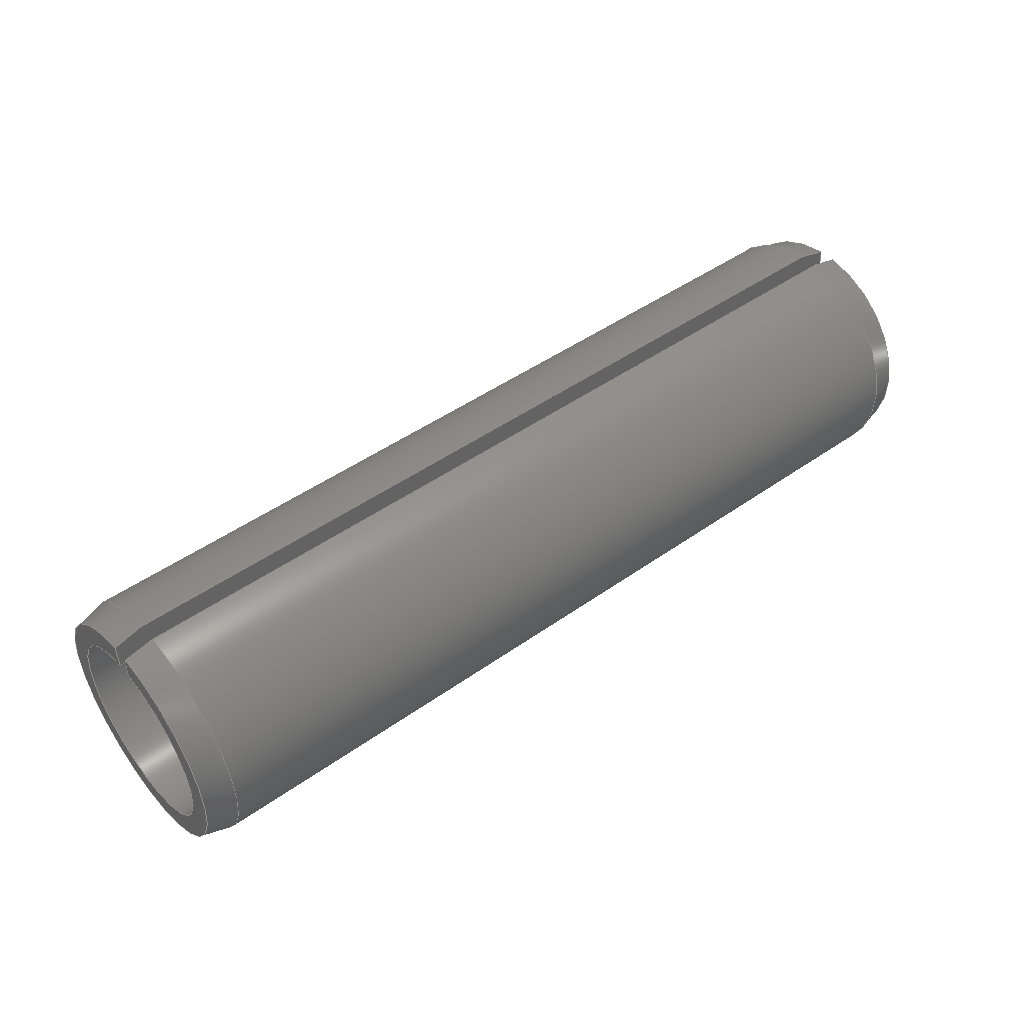
<metadata>
{"format":"step","ext":"step","renderer":"f3d","projection":"perspective","resolution":1024,"background":"white","views":[{"elev":46.6,"azim":141.0,"up":"+Z"}]}
</metadata>
<code>
ISO-10303-21;
DATA;
#1 = DIRECTION ( 'NONE',  ( 0, 0.07846, 0.9969 ) ) ;
#2 = CARTESIAN_POINT ( 'NONE',  ( 22, 0, 0 ) ) ;
#3 = LINE ( 'NONE', #128, #190 ) ;
#4 = LINE ( 'NONE', #189, #176 ) ;
#5 = DIRECTION ( 'NONE',  ( -1, -0, -0 ) ) ;
#6 = AXIS2_PLACEMENT_3D ( 'NONE', #214, #71, #69 ) ;
#7 = DATE_AND_TIME ( #127, #31 ) ;
#8 = CARTESIAN_POINT ( 'NONE',  ( 22, 0, 0 ) ) ;
#9 = PERSON_AND_ORGANIZATION_ROLE ( 'creator' ) ;
#10 = EDGE_CURVE ( 'NONE', #324, #259, #126, .T. ) ;
#11 = PERSON_AND_ORGANIZATION_ROLE ( 'design_supplier' ) ;
#12 = PRODUCT_DEFINITION_FORMATION_WITH_SPECIFIED_SOURCE ( 'ANY', '', #167, .NOT_KNOWN. ) ;
#13 = AXIS2_PLACEMENT_3D ( 'NONE', #235, #157, #77 ) ;
#14 = DATE_TIME_ROLE ( 'creation_date' ) ;
#15 = EDGE_CURVE ( 'NONE', #215, #240, #226, .T. ) ;
#16 = CYLINDRICAL_SURFACE ( 'NONE', #195, 3 ) ;
#17 = LINE ( 'NONE', #265, #236 ) ;
#18 = ORIENTED_EDGE ( 'NONE', *, *, #314, .F. ) ;
#19 = EDGE_CURVE ( 'NONE', #44, #74, #120, .T. ) ;
#20 = DIRECTION ( 'NONE',  ( 0, 0, 1 ) ) ;
#21 = PERSON_AND_ORGANIZATION ( #197, #23 ) ;
#22 = CARTESIAN_POINT ( 'NONE',  ( 0, 0, 0 ) ) ;
#23 = ORGANIZATION ( 'UNSPECIFIED', 'UNSPECIFIED', '' ) ;
#24 = VECTOR ( 'NONE', #216, 1000 ) ;
#25 = VERTEX_POINT ( 'NONE', #33 ) ;
#26 = CARTESIAN_POINT ( 'NONE',  ( 0, 2.812, 0 ) ) ;
#27 = DIRECTION ( 'NONE',  ( -1, -0, -0 ) ) ;
#28 = CARTESIAN_POINT ( 'NONE',  ( 21.3, 0.2354, 2.991 ) ) ;
#29 = ORIENTED_EDGE ( 'NONE', *, *, #146, .T. ) ;
#30 = CARTESIAN_POINT ( 'NONE',  ( -9.525, 0, 0 ) ) ;
#31 = LOCAL_TIME ( 19, 59, 43, #125 ) ;
#32 = SHAPE_DEFINITION_REPRESENTATION ( #204, #117 ) ;
#33 = CARTESIAN_POINT ( 'NONE',  ( 0, -0.2207, 2.804 ) ) ;
#34 = EDGE_CURVE ( 'NONE', #44, #25, #300, .T. ) ;
#35 = CARTESIAN_POINT ( 'NONE',  ( 22, 0, 0 ) ) ;
#36 = VECTOR ( 'NONE', #1, 1000 ) ;
#37 = ORIENTED_EDGE ( 'NONE', *, *, #217, .F. ) ;
#38 = DIRECTION ( 'NONE',  ( 0, 0, 1 ) ) ;
#39 = ORIENTED_EDGE ( 'NONE', *, *, #34, .T. ) ;
#40 = LINE ( 'NONE', #138, #106 ) ;
#41 = CARTESIAN_POINT ( 'NONE',  ( 0.7, 0, 0 ) ) ;
#42 = DIRECTION ( 'NONE',  ( -0.9659, -0.0203, -0.2579 ) ) ;
#43 = DIRECTION ( 'NONE',  ( 0, 0.07846, -0.9969 ) ) ;
#44 = VERTEX_POINT ( 'NONE', #102 ) ;
#45 = EDGE_CURVE ( 'NONE', #240, #124, #319, .T. ) ;
#46 = APPROVAL_ROLE ( '' ) ;
#47 = ORIENTED_EDGE ( 'NONE', *, *, #217, .T. ) ;
#48 = PERSON_AND_ORGANIZATION_ROLE ( 'classification_officer' ) ;
#49 = AXIS2_PLACEMENT_3D ( 'NONE', #207, #27, #58 ) ;
#50 = DESIGN_CONTEXT ( 'detailed design', #196, 'design' ) ;
#51 = AXIS2_PLACEMENT_3D ( 'NONE', #35, #114, #136 ) ;
#52 = COORDINATED_UNIVERSAL_TIME_OFFSET ( 3, 0, .AHEAD. ) ;
#53 = EDGE_CURVE ( 'NONE', #75, #206, #129, .T. ) ;
#54 = EDGE_LOOP ( 'NONE', ( #298, #227, #175, #211 ) ) ;
#55 = CONICAL_SURFACE ( 'NONE', #148, 3, 0.2617 ) ;
#56 = VECTOR ( 'NONE', #228, 1000 ) ;
#57 = ORIENTED_EDGE ( 'NONE', *, *, #34, .F. ) ;
#58 = DIRECTION ( 'NONE',  ( 0, 0, 1 ) ) ;
#59 = CALENDAR_DATE ( 2018, 13, 7 ) ;
#60 = PLANE ( 'NONE',  #231 ) ;
#61 = DIRECTION ( 'NONE',  ( -0.9659, 0.0203, -0.2579 ) ) ;
#62 = PLANE ( 'NONE',  #205 ) ;
#63 = AXIS2_PLACEMENT_3D ( 'NONE', #41, #192, #277 ) ;
#64 = FACE_OUTER_BOUND ( 'NONE', #198, .T. ) ;
#65 = APPROVAL_PERSON_ORGANIZATION ( #301, #72, #249 ) ;
#66 = CARTESIAN_POINT ( 'NONE',  ( 21.3, -0.2354, 2.991 ) ) ;
#67 = PERSON_AND_ORGANIZATION ( #197, #23 ) ;
#68 = ORIENTED_EDGE ( 'NONE', *, *, #53, .T. ) ;
#69 = DIRECTION ( 'NONE',  ( 1, 0, 0 ) ) ;
#70 = DATE_AND_TIME ( #121, #280 ) ;
#71 = DIRECTION ( 'NONE',  ( 0, 0, 1 ) ) ;
#72 = APPROVAL ( #253, 'UNSPECIFIED' ) ;
#73 = ORIENTED_EDGE ( 'NONE', *, *, #230, .F. ) ;
#74 = VERTEX_POINT ( 'NONE', #268 ) ;
#75 = VERTEX_POINT ( 'NONE', #234 ) ;
#76 = ORIENTED_EDGE ( 'NONE', *, *, #325, .F. ) ;
#77 = DIRECTION ( 'NONE',  ( 0, 0, 1 ) ) ;
#78 = DIRECTION ( 'NONE',  ( 0, 0, 1 ) ) ;
#79 = ORIENTED_EDGE ( 'NONE', *, *, #94, .F. ) ;
#80 = DIRECTION ( 'NONE',  ( 0, 0.07846, 0.9969 ) ) ;
#81 = DIRECTION ( 'NONE',  ( 0, 0, 1 ) ) ;
#82 =( LENGTH_UNIT ( ) NAMED_UNIT ( * ) SI_UNIT ( .MILLI., .METRE. ) );
#83 = FACE_OUTER_BOUND ( 'NONE', #54, .T. ) ;
#84 = LINE ( 'NONE', #109, #24 ) ;
#85 = DIRECTION ( 'NONE',  ( 0, -0.9969, -0.07846 ) ) ;
#86 = AXIS2_PLACEMENT_3D ( 'NONE', #186, #85, #43 ) ;
#87 = CARTESIAN_POINT ( 'NONE',  ( 32.5, 0, 0 ) ) ;
#88 = CIRCLE ( 'NONE', #51, 2.25 ) ;
#89 = APPROVAL_ROLE ( '' ) ;
#90 = ORIENTED_EDGE ( 'NONE', *, *, #266, .F. ) ;
#91 = PERSON_AND_ORGANIZATION_ROLE ( 'creator' ) ;
#92 = AXIS2_PLACEMENT_3D ( 'NONE', #161, #5, #81 ) ;
#93 = VERTEX_POINT ( 'NONE', #262 ) ;
#94 = EDGE_CURVE ( 'NONE', #75, #44, #276, .T. ) ;
#95 = AXIS2_PLACEMENT_3D ( 'NONE', #315, #155, #264 ) ;
#96 = EDGE_LOOP ( 'NONE', ( #18, #76, #123, #145 ) ) ;
#97 = EDGE_LOOP ( 'NONE', ( #90, #184, #173, #171 ) ) ;
#98 = FACE_OUTER_BOUND ( 'NONE', #99, .T. ) ;
#99 = EDGE_LOOP ( 'NONE', ( #39, #73, #185, #288, #159, #295 ) ) ;
#100 = CARTESIAN_POINT ( 'NONE',  ( 0, 0, 0 ) ) ;
#101 = FACE_OUTER_BOUND ( 'NONE', #241, .T. ) ;
#102 = CARTESIAN_POINT ( 'NONE',  ( 0, -0.1765, 2.243 ) ) ;
#103 = EDGE_LOOP ( 'NONE', ( #29, #104, #115, #113, #341, #169 ) ) ;
#104 = ORIENTED_EDGE ( 'NONE', *, *, #255, .T. ) ;
#105 = ORIENTED_EDGE ( 'NONE', *, *, #45, .T. ) ;
#106 = VECTOR ( 'NONE', #160, 1000 ) ;
#107 = CARTESIAN_POINT ( 'NONE',  ( 0.7, -0.2354, 2.991 ) ) ;
#108 = CC_DESIGN_PERSON_AND_ORGANIZATION_ASSIGNMENT ( #149, #168, ( #167 ) ) ;
#109 = CARTESIAN_POINT ( 'NONE',  ( 32.5, 0, 0 ) ) ;
#110 = ORIENTED_EDGE ( 'NONE', *, *, #222, .F. ) ;
#111 = DIRECTION ( 'NONE',  ( 1, 0, 0 ) ) ;
#112 = CARTESIAN_POINT ( 'NONE',  ( 22, 0.2207, 2.804 ) ) ;
#113 = ORIENTED_EDGE ( 'NONE', *, *, #272, .T. ) ;
#114 = DIRECTION ( 'NONE',  ( -1, -0, -0 ) ) ;
#115 = ORIENTED_EDGE ( 'NONE', *, *, #266, .T. ) ;
#116 = APPROVAL ( #279, 'UNSPECIFIED' ) ;
#117 = ADVANCED_BREP_SHAPE_REPRESENTATION ( 'Spring Pin ISO 13337 - 6 x 22 - St_Spring Pin ISO 13337 - 6 x 22 - St_sldprt', ( #344, #6 ), #271 ) ;
#118 = CIRCLE ( 'NONE', #13, 3 ) ;
#119 = ADVANCED_FACE ( 'NONE', ( #330 ), #62, .T. ) ;
#120 = LINE ( 'NONE', #281, #56 ) ;
#121 = CALENDAR_DATE ( 2018, 13, 7 ) ;
#122 = PERSON_AND_ORGANIZATION ( #197, #23 ) ;
#123 = ORIENTED_EDGE ( 'NONE', *, *, #233, .F. ) ;
#124 = VERTEX_POINT ( 'NONE', #107 ) ;
#125 = COORDINATED_UNIVERSAL_TIME_OFFSET ( 3, 0, .AHEAD. ) ;
#126 = CIRCLE ( 'NONE', #303, 2.812 ) ;
#127 = CALENDAR_DATE ( 2018, 13, 7 ) ;
#128 = CARTESIAN_POINT ( 'NONE',  ( -10.5, 0, 0 ) ) ;
#129 = LINE ( 'NONE', #100, #150 ) ;
#130 = DIRECTION ( 'NONE',  ( -1, -0, -0 ) ) ;
#131 = CARTESIAN_POINT ( 'NONE',  ( 0, 0, 0 ) ) ;
#132 = LOCAL_TIME ( 19, 59, 43, #52 ) ;
#133 = ADVANCED_FACE ( 'NONE', ( #101 ), #60, .F. ) ;
#134 = CONICAL_SURFACE ( 'NONE', #63, 3, 0.2617 ) ;
#135 = PRODUCT_RELATED_PRODUCT_CATEGORY ( 'detail', '', ( #167 ) ) ;
#136 = DIRECTION ( 'NONE',  ( 0, 0, 1 ) ) ;
#137 = DIRECTION ( 'NONE',  ( -1, -0, -0 ) ) ;
#138 = CARTESIAN_POINT ( 'NONE',  ( 0.7, 0, -3 ) ) ;
#139 = APPROVAL_STATUS ( 'not_yet_approved' ) ;
#140 = CC_DESIGN_SECURITY_CLASSIFICATION ( #188, ( #12 ) ) ;
#141 = CLOSED_SHELL ( 'NONE', ( #257, #133, #225, #213, #323, #239, #302, #246, #119 ) ) ;
#142 = LINE ( 'NONE', #87, #191 ) ;
#143 = FACE_OUTER_BOUND ( 'NONE', #97, .T. ) ;
#144 = AXIS2_PLACEMENT_3D ( 'NONE', #203, #284, #177 ) ;
#145 = ORIENTED_EDGE ( 'NONE', *, *, #274, .T. ) ;
#146 = EDGE_CURVE ( 'NONE', #75, #154, #326, .T. ) ;
#147 = ORIENTED_EDGE ( 'NONE', *, *, #222, .T. ) ;
#148 = AXIS2_PLACEMENT_3D ( 'NONE', #317, #111, #296 ) ;
#149 = PERSON_AND_ORGANIZATION ( #197, #23 ) ;
#150 = VECTOR ( 'NONE', #80, 1000 ) ;
#151 = CARTESIAN_POINT ( 'NONE',  ( 22, 0, 0 ) ) ;
#152 = DIRECTION ( 'NONE',  ( 0, 0, -1 ) ) ;
#153 = VECTOR ( 'NONE', #238, 1000 ) ;
#154 = VERTEX_POINT ( 'NONE', #178 ) ;
#155 = DIRECTION ( 'NONE',  ( -1, 0, -0 ) ) ;
#156 = DATE_AND_TIME ( #59, #327 ) ;
#157 = DIRECTION ( 'NONE',  ( -1, -0, -0 ) ) ;
#158 = VECTOR ( 'NONE', #337, 1000 ) ;
#159 = ORIENTED_EDGE ( 'NONE', *, *, #305, .F. ) ;
#160 = DIRECTION ( 'NONE',  ( 0.9659, 0, -0.2587 ) ) ;
#161 = CARTESIAN_POINT ( 'NONE',  ( 0, 0, 0 ) ) ;
#162 = DIRECTION ( 'NONE',  ( 0, 0, 1 ) ) ;
#163 = ORIENTED_EDGE ( 'NONE', *, *, #252, .F. ) ;
#164 = APPROVAL_DATE_TIME ( #70, #166 ) ;
#165 = APPLICATION_PROTOCOL_DEFINITION ( 'international standard', 'config_control_design', 1994, #196 ) ;
#166 = APPROVAL ( #139, 'UNSPECIFIED' ) ;
#167 = PRODUCT ( 'Spring Pin ISO 13337 - 6 x 22 - St_Spring Pin ISO 13337 - 6 x 22 - St_sldprt', 'Spring Pin ISO 13337 - 6 x 22 - St_Spring Pin ISO 13337 - 6 x 22 - St_sldprt', '', ( #223 ) ) ;
#168 = PERSON_AND_ORGANIZATION_ROLE ( 'design_owner' ) ;
#169 = ORIENTED_EDGE ( 'NONE', *, *, #53, .F. ) ;
#170 = ORIENTED_EDGE ( 'NONE', *, *, #146, .F. ) ;
#171 = ORIENTED_EDGE ( 'NONE', *, *, #15, .F. ) ;
#172 = PRODUCT_DEFINITION ( 'UNKNOWN', '', #12, #50 ) ;
#173 = ORIENTED_EDGE ( 'NONE', *, *, #294, .T. ) ;
#174 = CALENDAR_DATE ( 2018, 13, 7 ) ;
#175 = ORIENTED_EDGE ( 'NONE', *, *, #305, .T. ) ;
#176 = VECTOR ( 'NONE', #137, 1000 ) ;
#177 = DIRECTION ( 'NONE',  ( 0, 0, 1 ) ) ;
#178 = CARTESIAN_POINT ( 'NONE',  ( 22, 0.1765, 2.243 ) ) ;
#179 = CC_DESIGN_DATE_AND_TIME_ASSIGNMENT ( #7, #14, ( #172 ) ) ;
#180 = CARTESIAN_POINT ( 'NONE',  ( 0, 0, 0 ) ) ;
#181 = PLANE ( 'NONE',  #95 ) ;
#182 = DATE_AND_TIME ( #212, #132 ) ;
#183 = DIRECTION ( 'NONE',  ( 0, 0, 1 ) ) ;
#184 = ORIENTED_EDGE ( 'NONE', *, *, #10, .T. ) ;
#185 = ORIENTED_EDGE ( 'NONE', *, *, #45, .F. ) ;
#186 = CARTESIAN_POINT ( 'NONE',  ( 22, 0, 0 ) ) ;
#187 = ORIENTED_EDGE ( 'NONE', *, *, #15, .T. ) ;
#188 = SECURITY_CLASSIFICATION ( '', '', #221 ) ;
#189 = CARTESIAN_POINT ( 'NONE',  ( -9.525, 0.2354, 2.991 ) ) ;
#190 = VECTOR ( 'NONE', #61, 1000 ) ;
#191 = VECTOR ( 'NONE', #218, 1000 ) ;
#192 = DIRECTION ( 'NONE',  ( 1, 0, 0 ) ) ;
#193 = AXIS2_PLACEMENT_3D ( 'NONE', #131, #307, #183 ) ;
#194 = APPROVAL_DATE_TIME ( #156, #72 ) ;
#195 = AXIS2_PLACEMENT_3D ( 'NONE', #30, #289, #243 ) ;
#196 = APPLICATION_CONTEXT ( 'configuration controlled 3d designs of mechanical parts and assemblies' ) ;
#197 = PERSON ( 'UNSPECIFIED', 'UNSPECIFIED', 'UNSPECIFIED', ('UNSPECIFIED'), ('UNSPECIFIED'), ('UNSPECIFIED') ) ;
#198 = EDGE_LOOP ( 'NONE', ( #170, #306, #267, #163 ) ) ;
#199 = VERTEX_POINT ( 'NONE', #310 ) ;
#200 = CIRCLE ( 'NONE', #312, 3 ) ;
#201 = COORDINATED_UNIVERSAL_TIME_OFFSET ( 3, 0, .AHEAD. ) ;
#202 = CC_DESIGN_PERSON_AND_ORGANIZATION_ASSIGNMENT ( #122, #48, ( #188 ) ) ;
#203 = CARTESIAN_POINT ( 'NONE',  ( 21.3, 0, 0 ) ) ;
#204 = PRODUCT_DEFINITION_SHAPE ( 'NONE', 'NONE',  #172 ) ;
#205 = AXIS2_PLACEMENT_3D ( 'NONE', #263, #285, #313 ) ;
#206 = VERTEX_POINT ( 'NONE', #292 ) ;
#207 = CARTESIAN_POINT ( 'NONE',  ( -9.525, 0, 0 ) ) ;
#208 = APPROVAL_PERSON_ORGANIZATION ( #67, #166, #46 ) ;
#209 = CARTESIAN_POINT ( 'NONE',  ( -9.525, -0.2354, 2.991 ) ) ;
#210 = CARTESIAN_POINT ( 'NONE',  ( 0.7, 0.2354, 2.991 ) ) ;
#211 = ORIENTED_EDGE ( 'NONE', *, *, #10, .F. ) ;
#212 = CALENDAR_DATE ( 2018, 13, 7 ) ;
#213 = ADVANCED_FACE ( 'NONE', ( #83 ), #181, .F. ) ;
#214 = CARTESIAN_POINT ( 'NONE',  ( 0, 0, 0 ) ) ;
#215 = VERTEX_POINT ( 'NONE', #28 ) ;
#216 = DIRECTION ( 'NONE',  ( -0.9659, 0.0203, 0.2579 ) ) ;
#217 = EDGE_CURVE ( 'NONE', #199, #25, #308, .T. ) ;
#218 = DIRECTION ( 'NONE',  ( -0.9659, -0.0203, 0.2579 ) ) ;
#219 = CC_DESIGN_APPROVAL ( #116, ( #188 ) ) ;
#220 = DATE_AND_TIME ( #174, #248 ) ;
#221 = SECURITY_CLASSIFICATION_LEVEL ( 'unclassified' ) ;
#222 = EDGE_CURVE ( 'NONE', #93, #124, #118, .T. ) ;
#223 = MECHANICAL_CONTEXT ( 'NONE', #251, 'mechanical' ) ;
#224 = CC_DESIGN_DATE_AND_TIME_ASSIGNMENT ( #182, #254, ( #188 ) ) ;
#225 = ADVANCED_FACE ( 'NONE', ( #64 ), #261, .F. ) ;
#226 = CIRCLE ( 'NONE', #144, 3 ) ;
#227 = ORIENTED_EDGE ( 'NONE', *, *, #252, .T. ) ;
#228 = DIRECTION ( 'NONE',  ( 1, 0, 0 ) ) ;
#229 = PERSON_AND_ORGANIZATION ( #197, #23 ) ;
#230 = EDGE_CURVE ( 'NONE', #124, #25, #3, .T. ) ;
#231 = AXIS2_PLACEMENT_3D ( 'NONE', #26, #287, #152 ) ;
#232 = VERTEX_POINT ( 'NONE', #210 ) ;
#233 = EDGE_CURVE ( 'NONE', #232, #206, #17, .T. ) ;
#234 = CARTESIAN_POINT ( 'NONE',  ( 0, 0.1765, 2.243 ) ) ;
#235 = CARTESIAN_POINT ( 'NONE',  ( 0.7, 0, 0 ) ) ;
#236 = VECTOR ( 'NONE', #42, 1000 ) ;
#237 = DIRECTION ( 'NONE',  ( -1, -0, -0 ) ) ;
#238 = DIRECTION ( 'NONE',  ( 0, -0.07846, 0.9969 ) ) ;
#239 = ADVANCED_FACE ( 'NONE', ( #245 ), #16, .T. ) ;
#240 = VERTEX_POINT ( 'NONE', #66 ) ;
#241 = EDGE_LOOP ( 'NONE', ( #68, #340, #47, #57, #79 ) ) ;
#242 =( NAMED_UNIT ( * ) PLANE_ANGLE_UNIT ( ) SI_UNIT ( $, .RADIAN. ) );
#243 = DIRECTION ( 'NONE',  ( 0, 0, 1 ) ) ;
#244 = CC_DESIGN_PERSON_AND_ORGANIZATION_ASSIGNMENT ( #270, #11, ( #12 ) ) ;
#245 = FACE_OUTER_BOUND ( 'NONE', #331, .T. ) ;
#246 = ADVANCED_FACE ( 'NONE', ( #98 ), #293, .F. ) ;
#247 = CARTESIAN_POINT ( 'NONE',  ( 0.7, 0, 0 ) ) ;
#248 = LOCAL_TIME ( 19, 59, 43, #311 ) ;
#249 = APPROVAL_ROLE ( '' ) ;
#250 = LINE ( 'NONE', #320, #283 ) ;
#251 = APPLICATION_CONTEXT ( 'configuration controlled 3d designs of mechanical parts and assemblies' ) ;
#252 = EDGE_CURVE ( 'NONE', #154, #74, #88, .T. ) ;
#253 = APPROVAL_STATUS ( 'not_yet_approved' ) ;
#254 = DATE_TIME_ROLE ( 'classification_date' ) ;
#255 = EDGE_CURVE ( 'NONE', #154, #324, #304, .T. ) ;
#256 = AXIS2_PLACEMENT_3D ( 'NONE', #180, #237, #78 ) ;
#257 = ADVANCED_FACE ( 'NONE', ( #286 ), #55, .T. ) ;
#258 = PERSON_AND_ORGANIZATION ( #197, #23 ) ;
#259 = VERTEX_POINT ( 'NONE', #299 ) ;
#260 = CC_DESIGN_PERSON_AND_ORGANIZATION_ASSIGNMENT ( #258, #91, ( #12 ) ) ;
#261 = CYLINDRICAL_SURFACE ( 'NONE', #49, 2.25 ) ;
#262 = CARTESIAN_POINT ( 'NONE',  ( 0.7, 0, -3 ) ) ;
#263 = CARTESIAN_POINT ( 'NONE',  ( 22, 0, 0 ) ) ;
#264 = DIRECTION ( 'NONE',  ( -0, 0, 1 ) ) ;
#265 = CARTESIAN_POINT ( 'NONE',  ( -10.5, 0, 0 ) ) ;
#266 = EDGE_CURVE ( 'NONE', #324, #215, #84, .T. ) ;
#267 = ORIENTED_EDGE ( 'NONE', *, *, #19, .T. ) ;
#268 = CARTESIAN_POINT ( 'NONE',  ( 22, -0.1765, 2.243 ) ) ;
#269 = CC_DESIGN_PERSON_AND_ORGANIZATION_ASSIGNMENT ( #229, #9, ( #172 ) ) ;
#270 = PERSON_AND_ORGANIZATION ( #197, #23 ) ;
#271 =( GEOMETRIC_REPRESENTATION_CONTEXT ( 3 ) GLOBAL_UNCERTAINTY_ASSIGNED_CONTEXT ( ( #329 ) ) GLOBAL_UNIT_ASSIGNED_CONTEXT ( ( #82, #242, #273 ) ) REPRESENTATION_CONTEXT ( 'NONE', 'WORKASPACE' ) );
#272 = EDGE_CURVE ( 'NONE', #215, #232, #4, .T. ) ;
#273 =( NAMED_UNIT ( * ) SI_UNIT ( $, .STERADIAN. ) SOLID_ANGLE_UNIT ( ) );
#274 = EDGE_CURVE ( 'NONE', #232, #93, #200, .T. ) ;
#275 = DIRECTION ( 'NONE',  ( 0, -0.07846, 0.9969 ) ) ;
#276 = CIRCLE ( 'NONE', #193, 2.25 ) ;
#277 = DIRECTION ( 'NONE',  ( 0, 0, -1 ) ) ;
#278 = APPLICATION_PROTOCOL_DEFINITION ( 'international standard', 'config_control_design', 1994, #251 ) ;
#279 = APPROVAL_STATUS ( 'not_yet_approved' ) ;
#280 = LOCAL_TIME ( 19, 59, 43, #201 ) ;
#281 = CARTESIAN_POINT ( 'NONE',  ( -9.525, -0.1765, 2.243 ) ) ;
#282 = ORIENTED_EDGE ( 'NONE', *, *, #274, .F. ) ;
#283 = VECTOR ( 'NONE', #275, 1000 ) ;
#284 = DIRECTION ( 'NONE',  ( -1, -0, -0 ) ) ;
#285 = DIRECTION ( 'NONE',  ( 0, -0.9969, 0.07846 ) ) ;
#286 = FACE_OUTER_BOUND ( 'NONE', #309, .T. ) ;
#287 = DIRECTION ( 'NONE',  ( 1, 0, 0 ) ) ;
#288 = ORIENTED_EDGE ( 'NONE', *, *, #294, .F. ) ;
#289 = DIRECTION ( 'NONE',  ( -1, -0, -0 ) ) ;
#290 = APPROVAL_PERSON_ORGANIZATION ( #21, #116, #89 ) ;
#291 = CONICAL_SURFACE ( 'NONE', #328, 2.812, 0.2617 ) ;
#292 = CARTESIAN_POINT ( 'NONE',  ( 0, 0.2207, 2.804 ) ) ;
#293 = PLANE ( 'NONE',  #86 ) ;
#294 = EDGE_CURVE ( 'NONE', #259, #240, #142, .T. ) ;
#295 = ORIENTED_EDGE ( 'NONE', *, *, #19, .F. ) ;
#296 = DIRECTION ( 'NONE',  ( 0, 0, -1 ) ) ;
#297 = FACE_OUTER_BOUND ( 'NONE', #96, .T. ) ;
#298 = ORIENTED_EDGE ( 'NONE', *, *, #255, .F. ) ;
#299 = CARTESIAN_POINT ( 'NONE',  ( 22, -0.2207, 2.804 ) ) ;
#300 = LINE ( 'NONE', #22, #153 ) ;
#301 = PERSON_AND_ORGANIZATION ( #197, #23 ) ;
#302 = ADVANCED_FACE ( 'NONE', ( #297 ), #134, .T. ) ;
#303 = AXIS2_PLACEMENT_3D ( 'NONE', #151, #336, #20 ) ;
#304 = LINE ( 'NONE', #8, #36 ) ;
#305 = EDGE_CURVE ( 'NONE', #74, #259, #250, .T. ) ;
#306 = ORIENTED_EDGE ( 'NONE', *, *, #94, .T. ) ;
#307 = DIRECTION ( 'NONE',  ( -1, -0, -0 ) ) ;
#308 = CIRCLE ( 'NONE', #256, 2.812 ) ;
#309 = EDGE_LOOP ( 'NONE', ( #37, #321, #147, #316 ) ) ;
#310 = CARTESIAN_POINT ( 'NONE',  ( 0, 0, -2.812 ) ) ;
#311 = COORDINATED_UNIVERSAL_TIME_OFFSET ( 3, 0, .AHEAD. ) ;
#312 = AXIS2_PLACEMENT_3D ( 'NONE', #247, #318, #38 ) ;
#313 = DIRECTION ( 'NONE',  ( 0, -0.07846, -0.9969 ) ) ;
#314 = EDGE_CURVE ( 'NONE', #199, #93, #40, .T. ) ;
#315 = CARTESIAN_POINT ( 'NONE',  ( 22, 2.25, 0 ) ) ;
#316 = ORIENTED_EDGE ( 'NONE', *, *, #230, .T. ) ;
#317 = CARTESIAN_POINT ( 'NONE',  ( 0.7, 0, 0 ) ) ;
#318 = DIRECTION ( 'NONE',  ( -1, -0, -0 ) ) ;
#319 = LINE ( 'NONE', #209, #335 ) ;
#320 = CARTESIAN_POINT ( 'NONE',  ( 22, 0, 0 ) ) ;
#321 = ORIENTED_EDGE ( 'NONE', *, *, #314, .T. ) ;
#322 = DIRECTION ( 'NONE',  ( -1, -0, -0 ) ) ;
#323 = ADVANCED_FACE ( 'NONE', ( #143 ), #291, .T. ) ;
#324 = VERTEX_POINT ( 'NONE', #112 ) ;
#325 = EDGE_CURVE ( 'NONE', #206, #199, #343, .T. ) ;
#326 = LINE ( 'NONE', #338, #158 ) ;
#327 = LOCAL_TIME ( 19, 59, 43, #333 ) ;
#328 = AXIS2_PLACEMENT_3D ( 'NONE', #2, #322, #162 ) ;
#329 = UNCERTAINTY_MEASURE_WITH_UNIT (LENGTH_MEASURE( 1e-05 ), #82, 'distance_accuracy_value', 'NONE');
#330 = FACE_OUTER_BOUND ( 'NONE', #103, .T. ) ;
#331 = EDGE_LOOP ( 'NONE', ( #339, #187, #105, #110, #282 ) ) ;
#332 = CC_DESIGN_APPROVAL ( #72, ( #12 ) ) ;
#333 = COORDINATED_UNIVERSAL_TIME_OFFSET ( 3, 0, .AHEAD. ) ;
#334 = CC_DESIGN_APPROVAL ( #166, ( #172 ) ) ;
#335 = VECTOR ( 'NONE', #130, 1000 ) ;
#336 = DIRECTION ( 'NONE',  ( -1, -0, -0 ) ) ;
#337 = DIRECTION ( 'NONE',  ( 1, 0, 0 ) ) ;
#338 = CARTESIAN_POINT ( 'NONE',  ( -9.525, 0.1765, 2.243 ) ) ;
#339 = ORIENTED_EDGE ( 'NONE', *, *, #272, .F. ) ;
#340 = ORIENTED_EDGE ( 'NONE', *, *, #325, .T. ) ;
#341 = ORIENTED_EDGE ( 'NONE', *, *, #233, .T. ) ;
#342 = APPROVAL_DATE_TIME ( #220, #116 ) ;
#343 = CIRCLE ( 'NONE', #92, 2.812 ) ;
#344 = MANIFOLD_SOLID_BREP ( 'Gap', #141 ) ;
ENDSEC;
END-ISO-10303-21;

</code>
